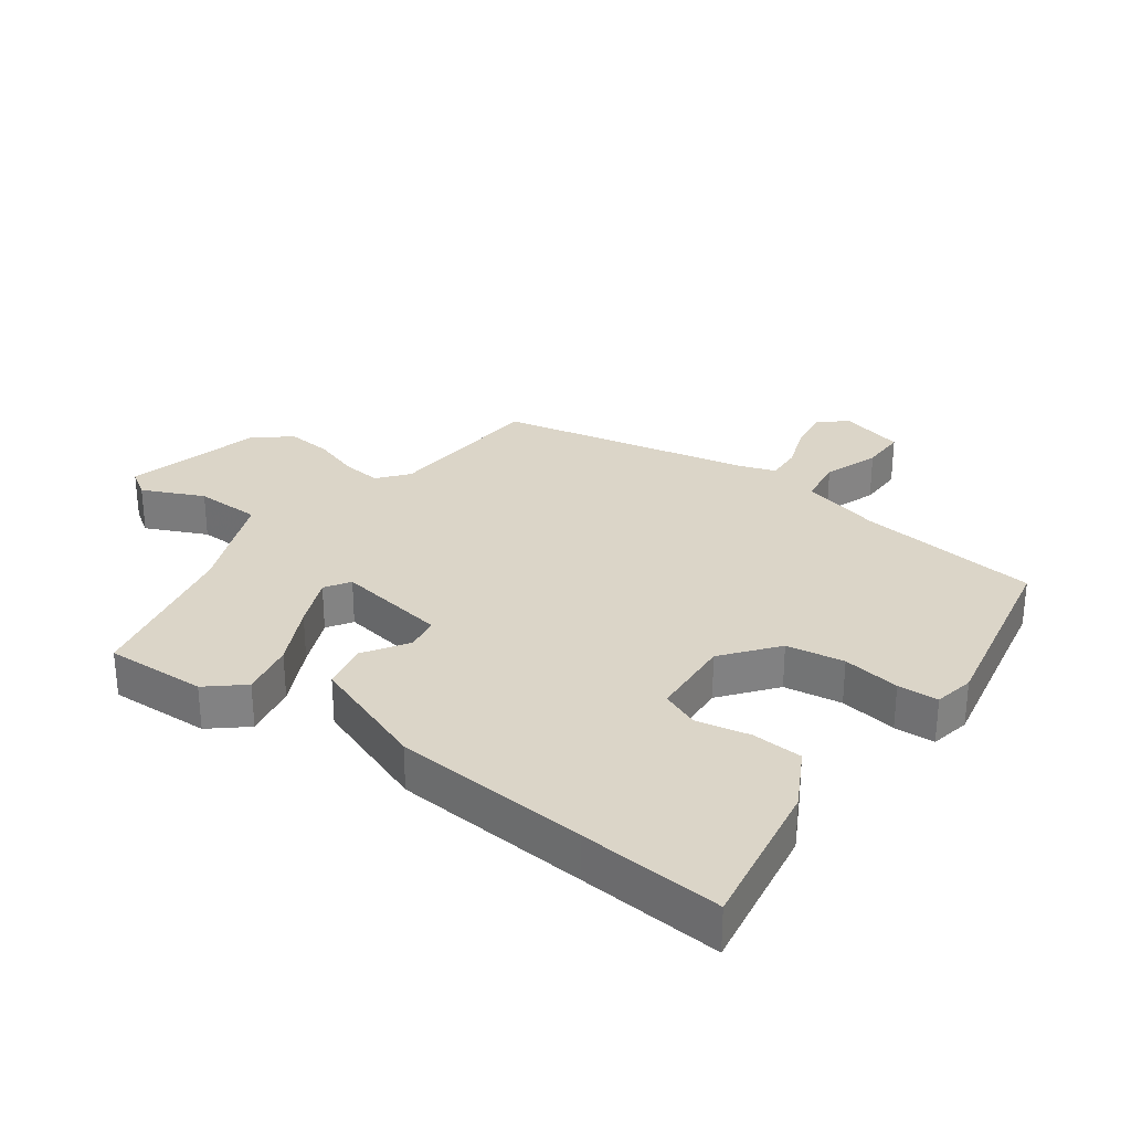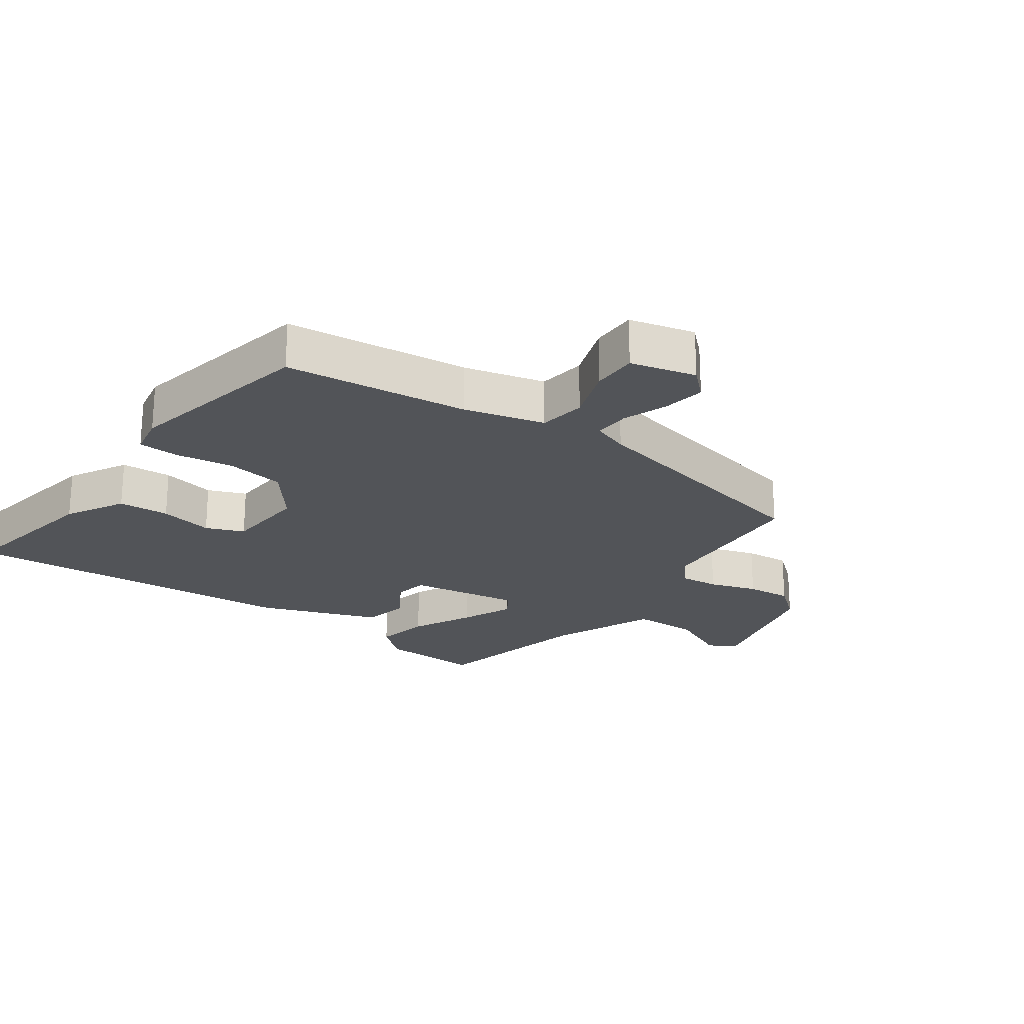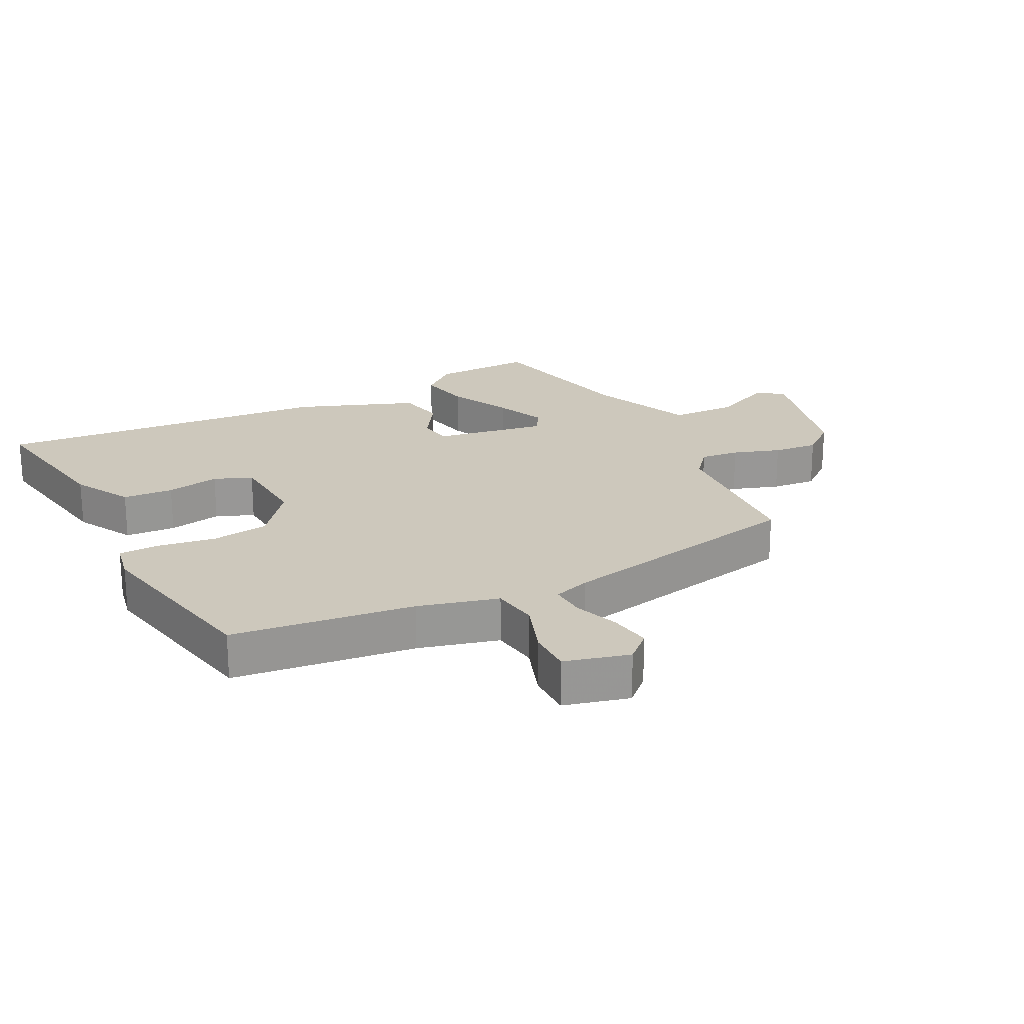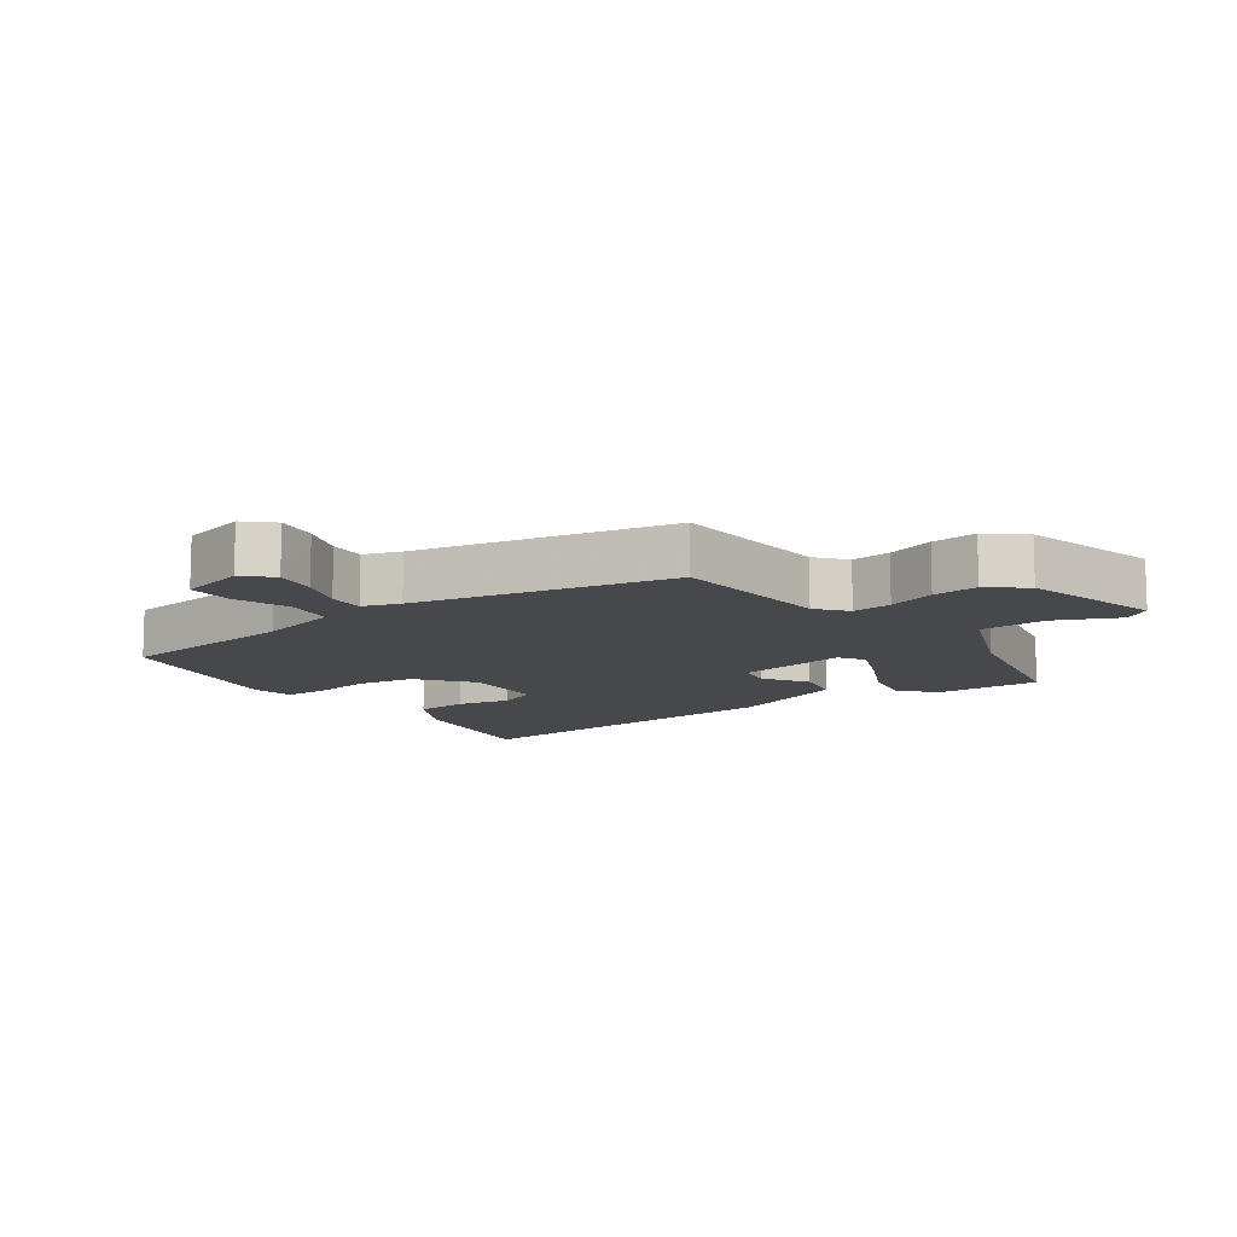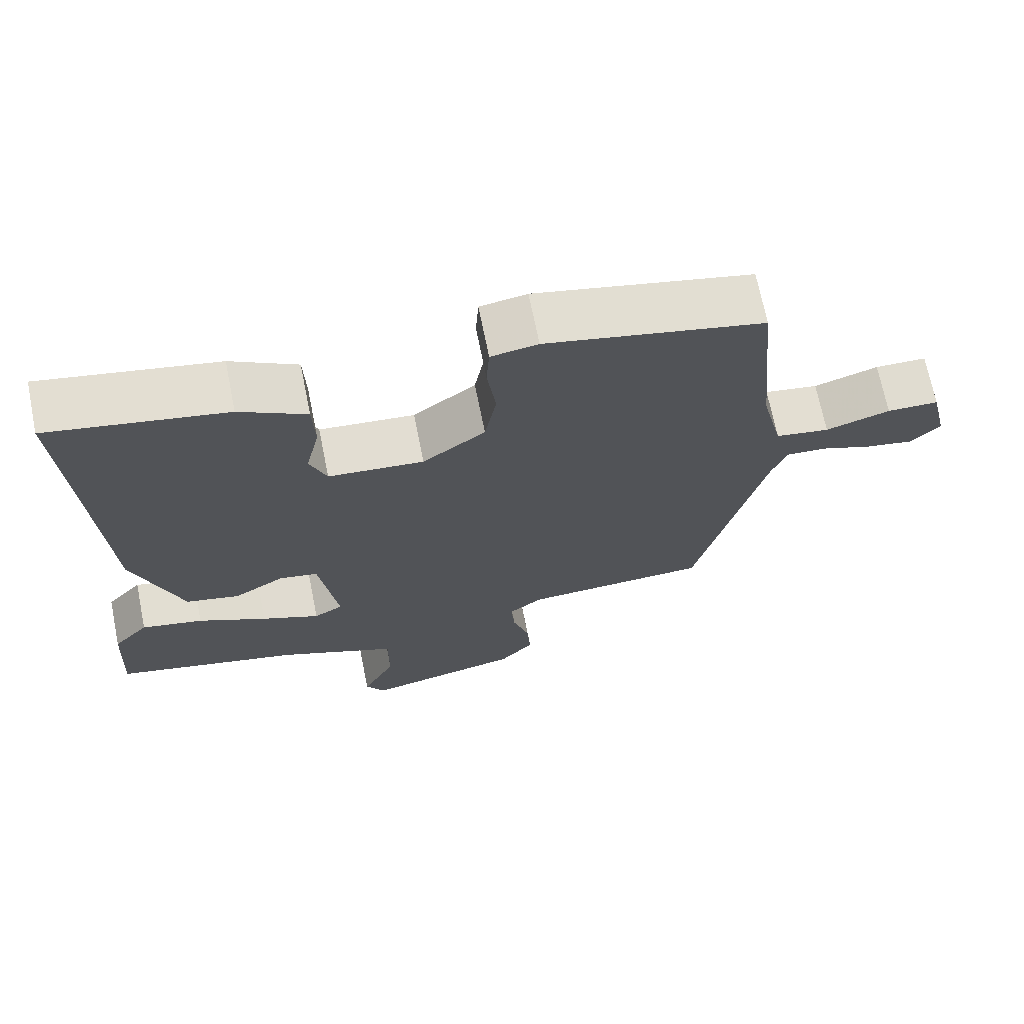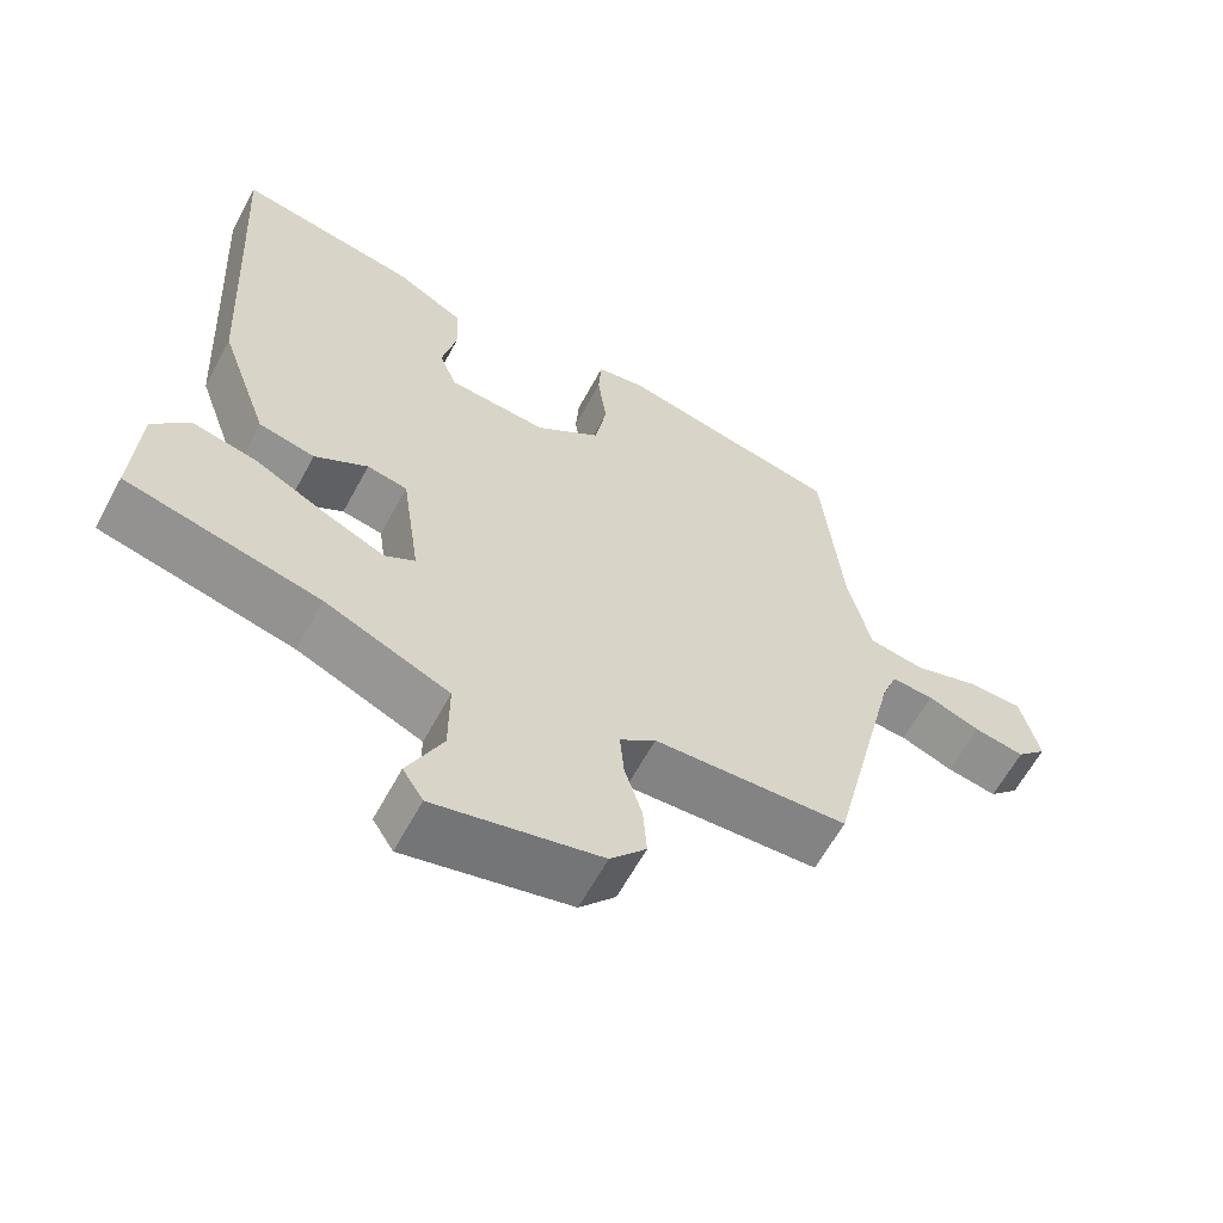
<metadata>
{"format":"obj","ext":"obj","renderer":"f3d","projection":"perspective","resolution":1024,"background":"white","views":[{"elev":29.5,"azim":-52.7,"up":"+Y"},{"elev":-22.8,"azim":55.4,"up":"+Y"},{"elev":22.1,"azim":64.2,"up":"+Y"},{"elev":-11.4,"azim":126.9,"up":"+Y"},{"elev":69.9,"azim":-11.4,"up":"+Z"},{"elev":-62.4,"azim":-28.4,"up":"+Z"}]}
</metadata>
<code>
v -0.543 0.07 -0.467
v -0.534 0.07 -0.308
v -0.485 0.07 -0.253
v -0.4 0.07 -0.272
v -0.305 0.07 -0.321
v -0.225 0.07 -0.357
v -0.185 0.07 -0.333
v -0.21 0.07 -0.157
v -0.263 0.07 -0.147
v -0.333 0.07 -0.19
v -0.407 0.07 -0.173
v -0.473 0.07 0.016
v -0.49 0.07 0.325
v -0.503 0.07 0.55
v -0.262 0.07 0.504
v -0.171 0.07 0.452
v -0.168 0.07 0.372
v -0.187 0.07 0.288
v -0.164 0.07 0.228
v -0.033 0.07 0.217
v 0.053 0.07 0.282
v 0.069 0.07 0.373
v 0.057 0.07 0.464
v 0.061 0.07 0.528
v 0.125 0.07 0.539
v 0.423 0.07 0.473
v 0.45 0.07 0.185
v 0.48 0.07 0.058
v 0.554 0.07 0.046
v 0.642 0.07 0.075
v 0.713 0.07 0.074
v 0.737 0.07 -0.029
v 0.697 0.07 -0.07
v 0.631 0.07 -0.058
v 0.561 0.07 -0.031
v 0.505 0.07 -0.027
v 0.484 0.07 -0.084
v 0.391 0.07 -0.479
v 0.136 0.07 -0.492
v 0.089 0.07 -0.529
v 0.094 0.07 -0.591
v 0.117 0.07 -0.666
v 0.122 0.07 -0.737
v 0.075 0.07 -0.792
v -0.142 0.07 -0.843
v -0.169 0.07 -0.8
v -0.123 0.07 -0.705
v -0.123 0.07 -0.601
v -0.287 0.07 -0.529
v -0.543 0 -0.467
v -0.534 0 -0.308
v -0.485 0 -0.253
v -0.4 0 -0.272
v -0.305 0 -0.321
v -0.225 0 -0.357
v -0.185 0 -0.333
v -0.21 0 -0.157
v -0.263 0 -0.147
v -0.333 0 -0.19
v -0.407 0 -0.173
v -0.473 0 0.016
v -0.49 0 0.325
v -0.503 0 0.55
v -0.262 0 0.504
v -0.171 0 0.452
v -0.168 0 0.372
v -0.187 0 0.288
v -0.164 0 0.228
v -0.033 0 0.217
v 0.053 0 0.282
v 0.069 0 0.373
v 0.057 0 0.464
v 0.061 0 0.528
v 0.125 0 0.539
v 0.423 0 0.473
v 0.45 0 0.185
v 0.48 0 0.058
v 0.554 0 0.046
v 0.642 0 0.075
v 0.713 0 0.074
v 0.737 0 -0.029
v 0.697 0 -0.07
v 0.631 0 -0.058
v 0.561 0 -0.031
v 0.505 0 -0.027
v 0.484 0 -0.084
v 0.391 0 -0.479
v 0.136 0 -0.492
v 0.089 0 -0.529
v 0.094 0 -0.591
v 0.117 0 -0.666
v 0.122 0 -0.737
v 0.075 0 -0.792
v -0.142 0 -0.843
v -0.169 0 -0.8
v -0.123 0 -0.705
v -0.123 0 -0.601
v -0.287 0 -0.529
f 44 45 46 47
f 44 47 48
f 41 42 43 44
f 40 41 44 48
f 39 40 48 49
f 37 38 39
f 36 37 39 49
f 32 33 34 35
f 32 35 36
f 29 30 31 32
f 28 29 32 36
f 24 25 26 27
f 22 23 24 27
f 21 22 27 28
f 20 21 28 36
f 15 16 17 18
f 13 14 15 18
f 13 18 19
f 12 13 19
f 9 10 11 12
f 8 9 12 19
f 7 8 19 20
f 2 3 4 5
f 2 5 6
f 1 2 6
f 49 1 6
f 36 49 6 7
f 7 20 36
f 96 95 94 93
f 97 96 93
f 93 92 91 90
f 97 93 90 89
f 98 97 89 88
f 88 87 86
f 98 88 86 85
f 84 83 82 81
f 85 84 81
f 81 80 79 78
f 85 81 78 77
f 76 75 74 73
f 76 73 72 71
f 77 76 71 70
f 85 77 70 69
f 67 66 65 64
f 67 64 63 62
f 68 67 62
f 68 62 61
f 61 60 59 58
f 68 61 58 57
f 69 68 57 56
f 54 53 52 51
f 55 54 51
f 55 51 50
f 55 50 98
f 56 55 98 85
f 85 69 56
f 1 50 51 2
f 2 51 52 3
f 3 52 53 4
f 4 53 54 5
f 5 54 55 6
f 6 55 56 7
f 7 56 57 8
f 8 57 58 9
f 9 58 59 10
f 10 59 60 11
f 11 60 61 12
f 12 61 62 13
f 13 62 63 14
f 14 63 64 15
f 15 64 65 16
f 16 65 66 17
f 17 66 67 18
f 18 67 68 19
f 19 68 69 20
f 20 69 70 21
f 21 70 71 22
f 22 71 72 23
f 23 72 73 24
f 24 73 74 25
f 25 74 75 26
f 26 75 76 27
f 27 76 77 28
f 28 77 78 29
f 29 78 79 30
f 30 79 80 31
f 31 80 81 32
f 32 81 82 33
f 33 82 83 34
f 34 83 84 35
f 35 84 85 36
f 36 85 86 37
f 37 86 87 38
f 38 87 88 39
f 39 88 89 40
f 40 89 90 41
f 41 90 91 42
f 42 91 92 43
f 43 92 93 44
f 44 93 94 45
f 45 94 95 46
f 46 95 96 47
f 47 96 97 48
f 48 97 98 49
f 49 98 50 1

</code>
